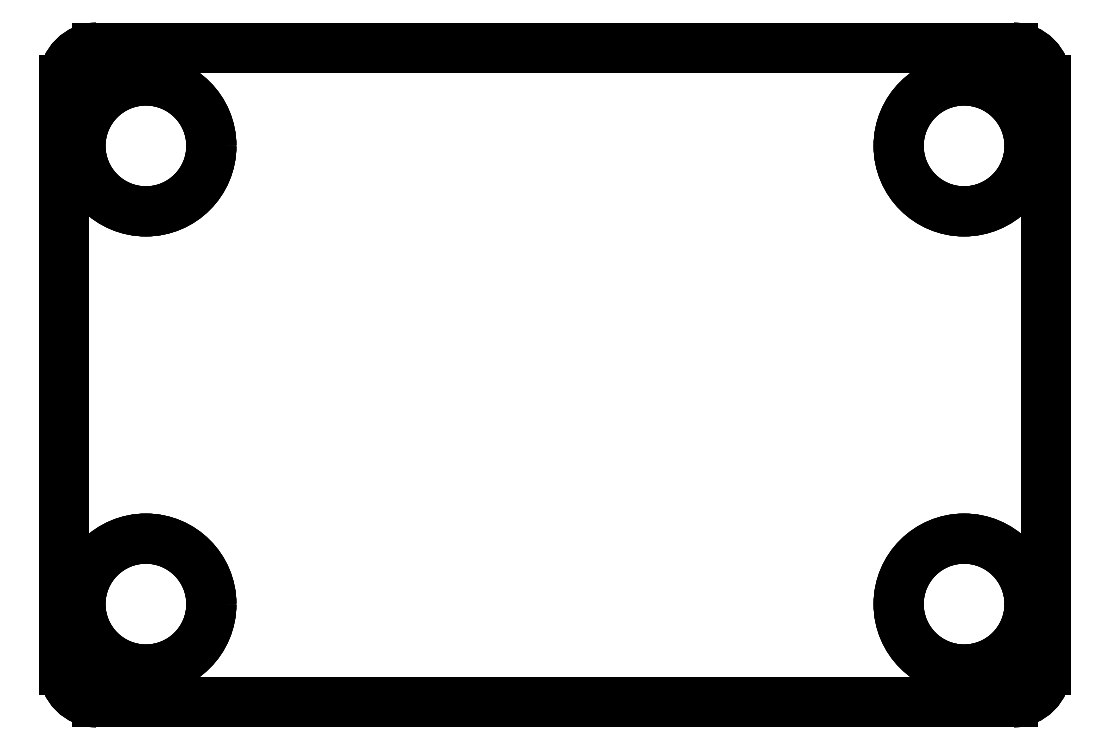
<metadata>
{"format":"dxf","ext":"dxf","renderer":"ezdxf+matplotlib","layout":"modelspace","background":"white","min_lineweight":24,"dpi":150}
</metadata>
<code>
0
SECTION
2
ENTITIES
0
LINE
8
Pocket004
10
1
20
1
30
-3
11
29
21
1
31
-3
0
LINE
8
Pocket004
10
1
20
1
30
-3
11
1
21
1
31
-2
0
LINE
8
Pocket004
10
29
20
1
30
-3
11
29
21
1
31
-2
0
LINE
8
Pocket004
10
1
20
1
30
-2
11
29
21
1
31
-2
0
LINE
8
Pocket004
10
1
20
1
30
-3
11
29
21
1
31
-3
0
ARC
8
Pocket004
10
1
20
2
30
-3
40
1
50
180
51
-90
0
ARC
8
Pocket004
10
29
20
2
30
-3
40
1
50
-90
51
1.272e-14
0
LINE
8
Pocket004
10
0
20
20
30
-3
11
0
21
2
31
-3
0
LINE
8
Pocket004
10
30
20
2
30
-3
11
30
21
20
31
-3
0
ARC
8
Pocket004
10
1
20
20
30
-3
40
1
50
90
51
180
0
ARC
8
Pocket004
10
29
20
20
30
-3
40
1
50
0
51
90
0
LINE
8
Pocket004
10
29
20
21
30
-3
11
1
21
21
31
-3
0
CIRCLE
8
Pocket004
10
2.5
20
4
40
2
0
CIRCLE
8
Pocket004
10
27.5
20
4
40
2
0
CIRCLE
8
Pocket004
10
2.5
20
18
40
2
0
CIRCLE
8
Pocket004
10
27.5
20
18
40
2
0
ARC
8
Pocket004
10
1
20
2
30
-3
40
1
50
180
51
-90
0
LINE
8
Pocket004
10
1
20
1
30
-3
11
1
21
1
31
-2
0
LINE
8
Pocket004
10
-2.22e-16
20
2
30
-3
11
-2.22e-16
21
2
31
-2
0
ARC
8
Pocket004
10
1
20
2
30
-2
40
1
50
180
51
-90
0
ARC
8
Pocket004
10
29
20
2
30
-3
40
1
50
-90
51
1.272e-14
0
LINE
8
Pocket004
10
29
20
1
30
-3
11
29
21
1
31
-2
0
LINE
8
Pocket004
10
30
20
2
30
-3
11
30
21
2
31
-2
0
ARC
8
Pocket004
10
29
20
2
30
-2
40
1
50
-90
51
0
0
LINE
8
Pocket004
10
1
20
1
30
-2
11
29
21
1
31
-2
0
ARC
8
Pocket004
10
1
20
2
30
-2
40
1
50
180
51
-90
0
ARC
8
Pocket004
10
29
20
2
30
-2
40
1
50
-90
51
0
0
LINE
8
Pocket004
10
0
20
20
30
-2
11
0
21
2
31
-2
0
LINE
8
Pocket004
10
30
20
2
30
-2
11
30
21
20
31
-2
0
ARC
8
Pocket004
10
1
20
20
30
-2
40
1
50
90
51
180
0
ARC
8
Pocket004
10
29
20
20
30
-2
40
1
50
0
51
90
0
LINE
8
Pocket004
10
29
20
21
30
-2
11
1
21
21
31
-2
0
CIRCLE
8
Pocket004
10
2.5
20
4
40
2
0
CIRCLE
8
Pocket004
10
27.5
20
4
40
2
0
CIRCLE
8
Pocket004
10
2.5
20
18
40
2
0
CIRCLE
8
Pocket004
10
27.5
20
18
40
2
0
LINE
8
Pocket004
10
0
20
20
30
-3
11
0
21
2
31
-3
0
LINE
8
Pocket004
10
-2.22e-16
20
20
30
-3
11
-2.22e-16
21
20
31
-2
0
LINE
8
Pocket004
10
-2.22e-16
20
2
30
-3
11
-2.22e-16
21
2
31
-2
0
LINE
8
Pocket004
10
0
20
20
30
-2
11
0
21
2
31
-2
0
LINE
8
Pocket004
10
30
20
2
30
-3
11
30
21
20
31
-3
0
LINE
8
Pocket004
10
30
20
2
30
-3
11
30
21
2
31
-2
0
LINE
8
Pocket004
10
30
20
20
30
-3
11
30
21
20
31
-2
0
LINE
8
Pocket004
10
30
20
2
30
-2
11
30
21
20
31
-2
0
ARC
8
Pocket004
10
1
20
20
30
-3
40
1
50
90
51
180
0
LINE
8
Pocket004
10
-2.22e-16
20
20
30
-3
11
-2.22e-16
21
20
31
-2
0
LINE
8
Pocket004
10
1
20
21
30
-3
11
1
21
21
31
-2
0
ARC
8
Pocket004
10
1
20
20
30
-2
40
1
50
90
51
180
0
ARC
8
Pocket004
10
29
20
20
30
-3
40
1
50
0
51
90
0
LINE
8
Pocket004
10
30
20
20
30
-3
11
30
21
20
31
-2
0
LINE
8
Pocket004
10
29
20
21
30
-3
11
29
21
21
31
-2
0
ARC
8
Pocket004
10
29
20
20
30
-2
40
1
50
0
51
90
0
LINE
8
Pocket004
10
29
20
21
30
-3
11
1
21
21
31
-3
0
LINE
8
Pocket004
10
29
20
21
30
-3
11
29
21
21
31
-2
0
LINE
8
Pocket004
10
1
20
21
30
-3
11
1
21
21
31
-2
0
LINE
8
Pocket004
10
29
20
21
30
-2
11
1
21
21
31
-2
0
CIRCLE
8
Pocket004
10
2.5
20
4
40
2
0
LINE
8
Pocket004
10
4.5
20
4
30
-3
11
4.5
21
4
31
-2
0
CIRCLE
8
Pocket004
10
2.5
20
4
40
2
0
LINE
8
Pocket004
10
4.5
20
4
30
-3
11
4.5
21
4
31
-2
0
CIRCLE
8
Pocket004
10
27.5
20
4
40
2
0
LINE
8
Pocket004
10
29.5
20
4
30
-3
11
29.5
21
4
31
-2
0
CIRCLE
8
Pocket004
10
27.5
20
4
40
2
0
LINE
8
Pocket004
10
29.5
20
4
30
-3
11
29.5
21
4
31
-2
0
CIRCLE
8
Pocket004
10
2.5
20
18
40
2
0
LINE
8
Pocket004
10
4.5
20
18
30
-3
11
4.5
21
18
31
-2
0
CIRCLE
8
Pocket004
10
2.5
20
18
40
2
0
LINE
8
Pocket004
10
4.5
20
18
30
-3
11
4.5
21
18
31
-2
0
CIRCLE
8
Pocket004
10
27.5
20
18
40
2
0
LINE
8
Pocket004
10
29.5
20
18
30
-3
11
29.5
21
18
31
-2
0
CIRCLE
8
Pocket004
10
27.5
20
18
40
2
0
LINE
8
Pocket004
10
29.5
20
18
30
-3
11
29.5
21
18
31
-2
0
ENDSEC
0
EOF

</code>
